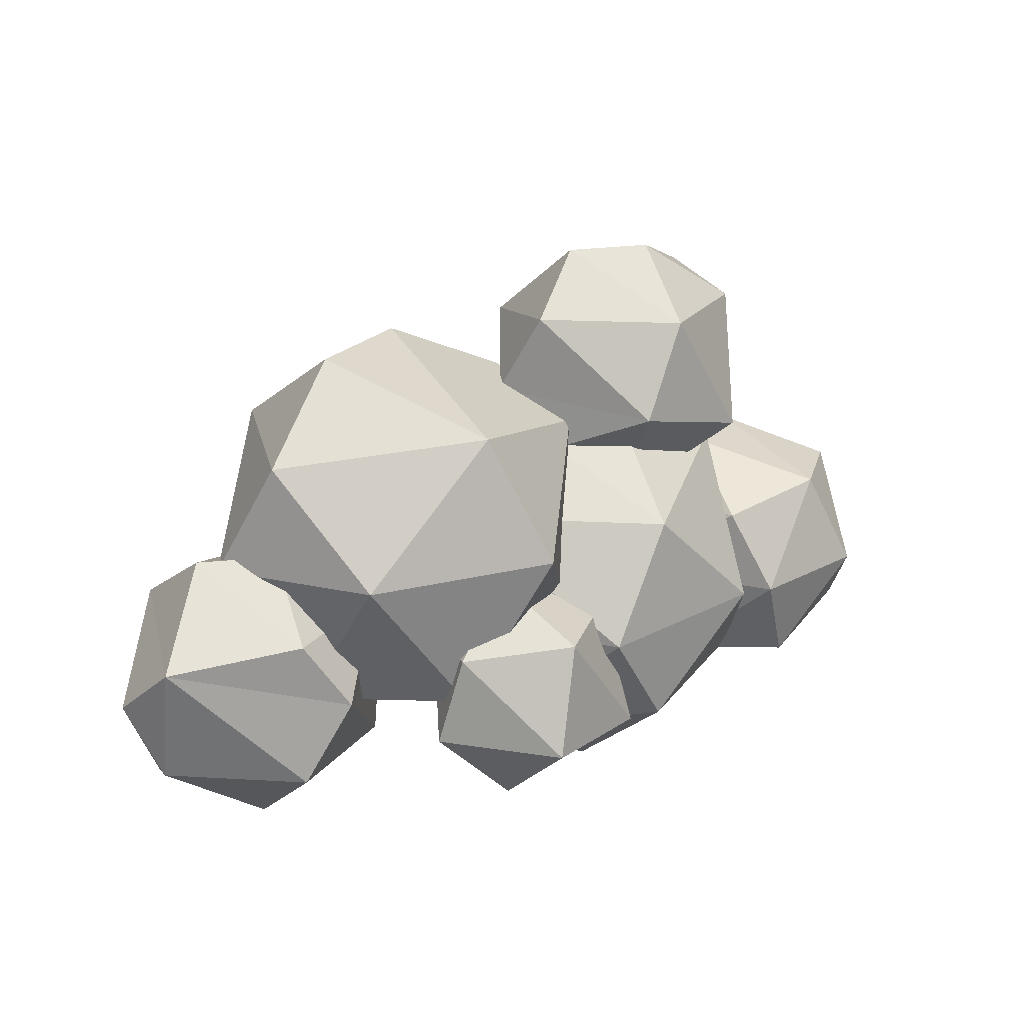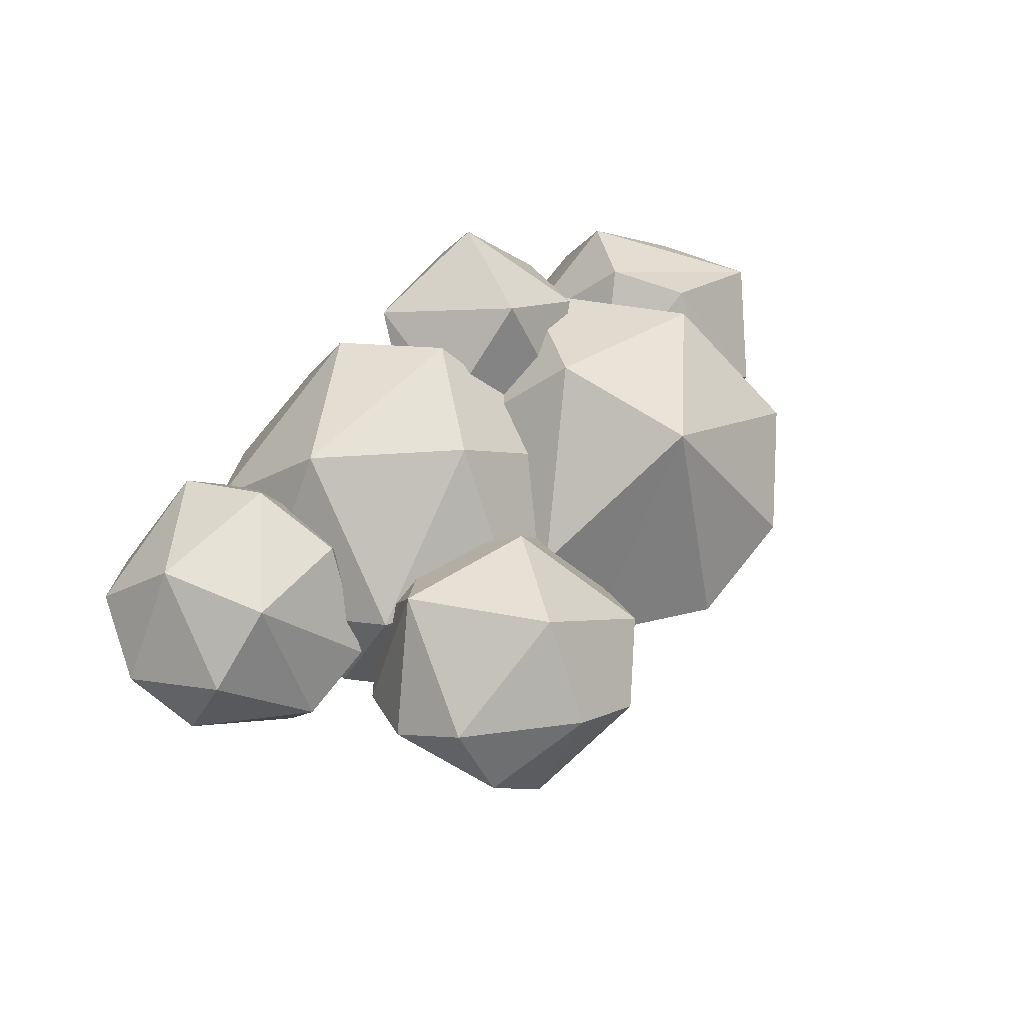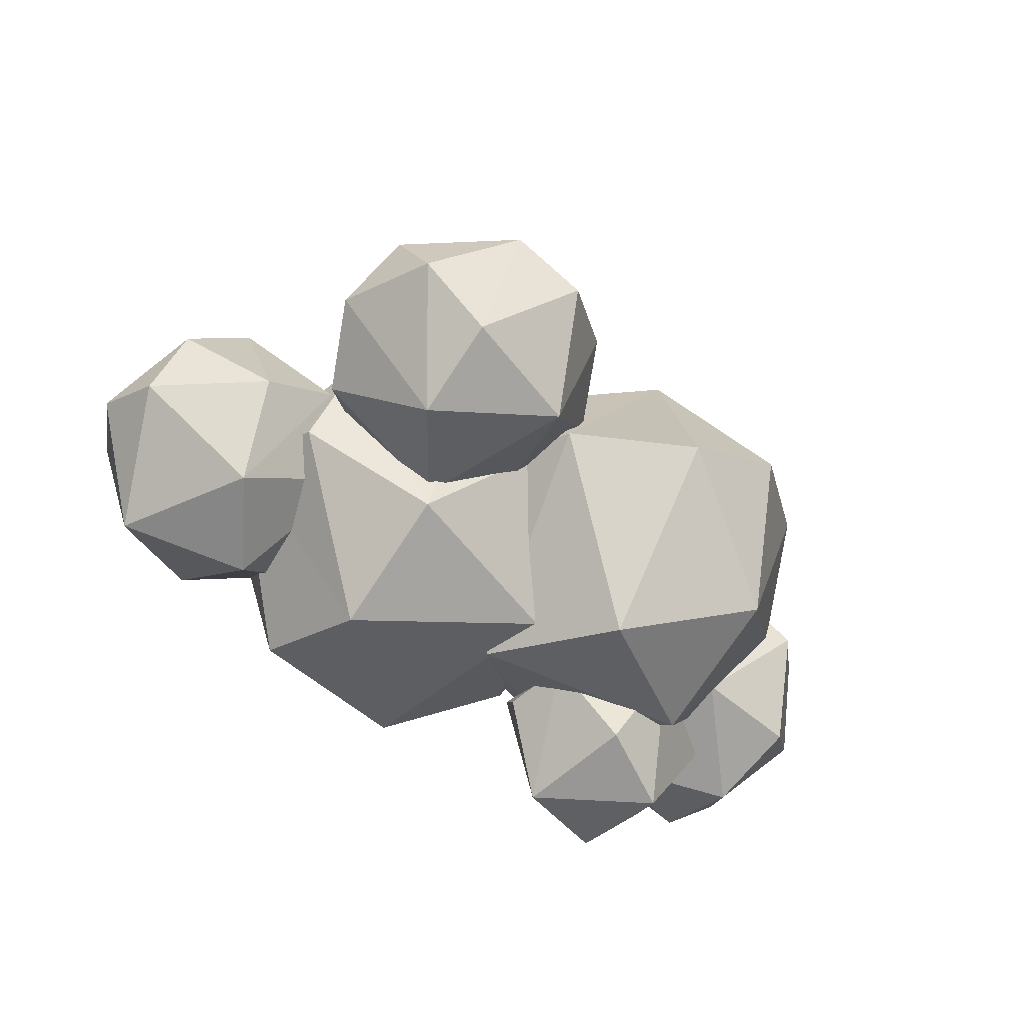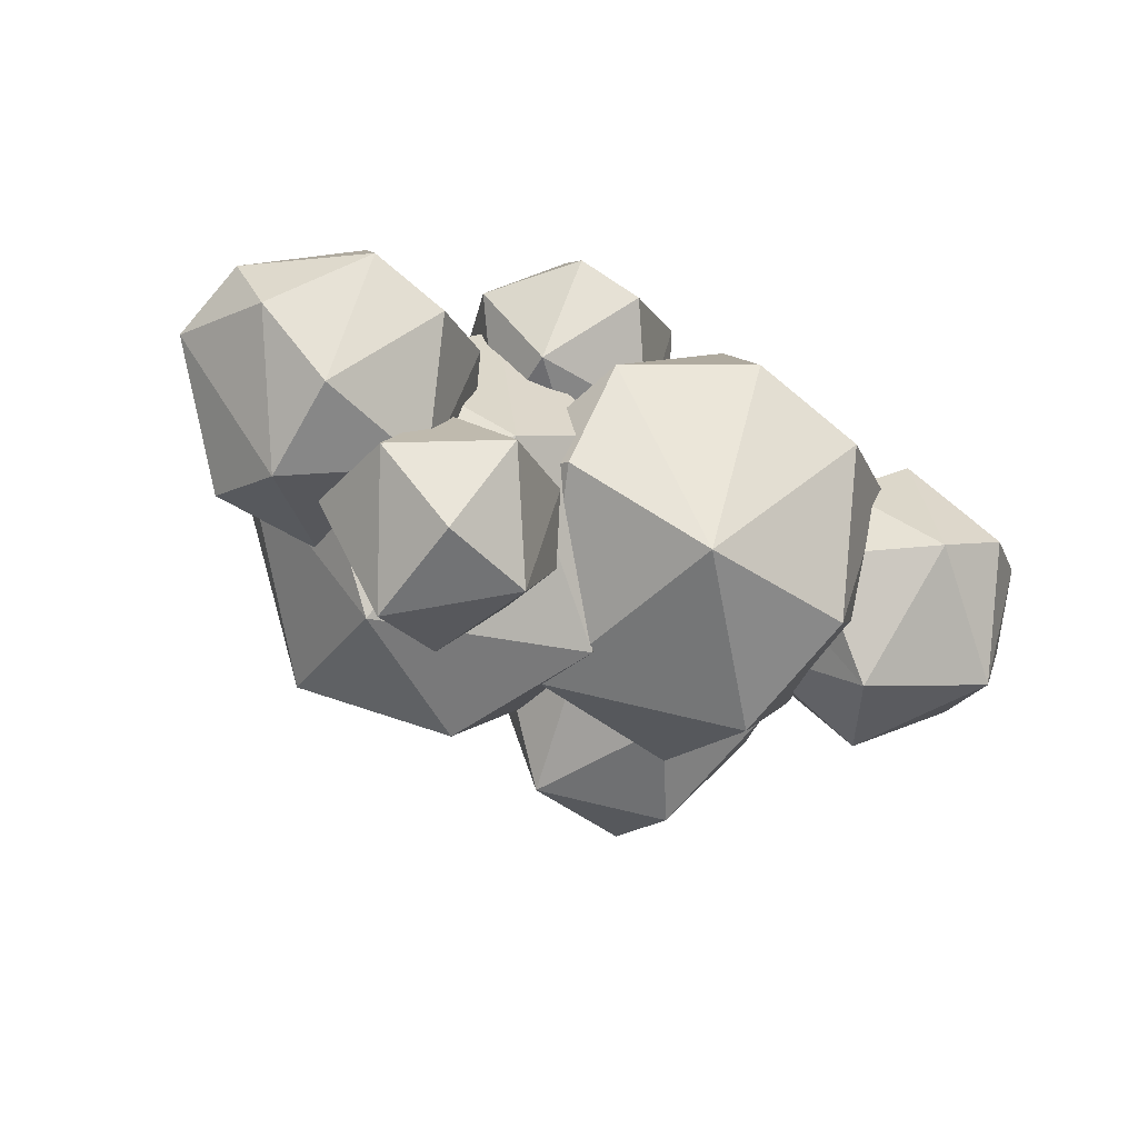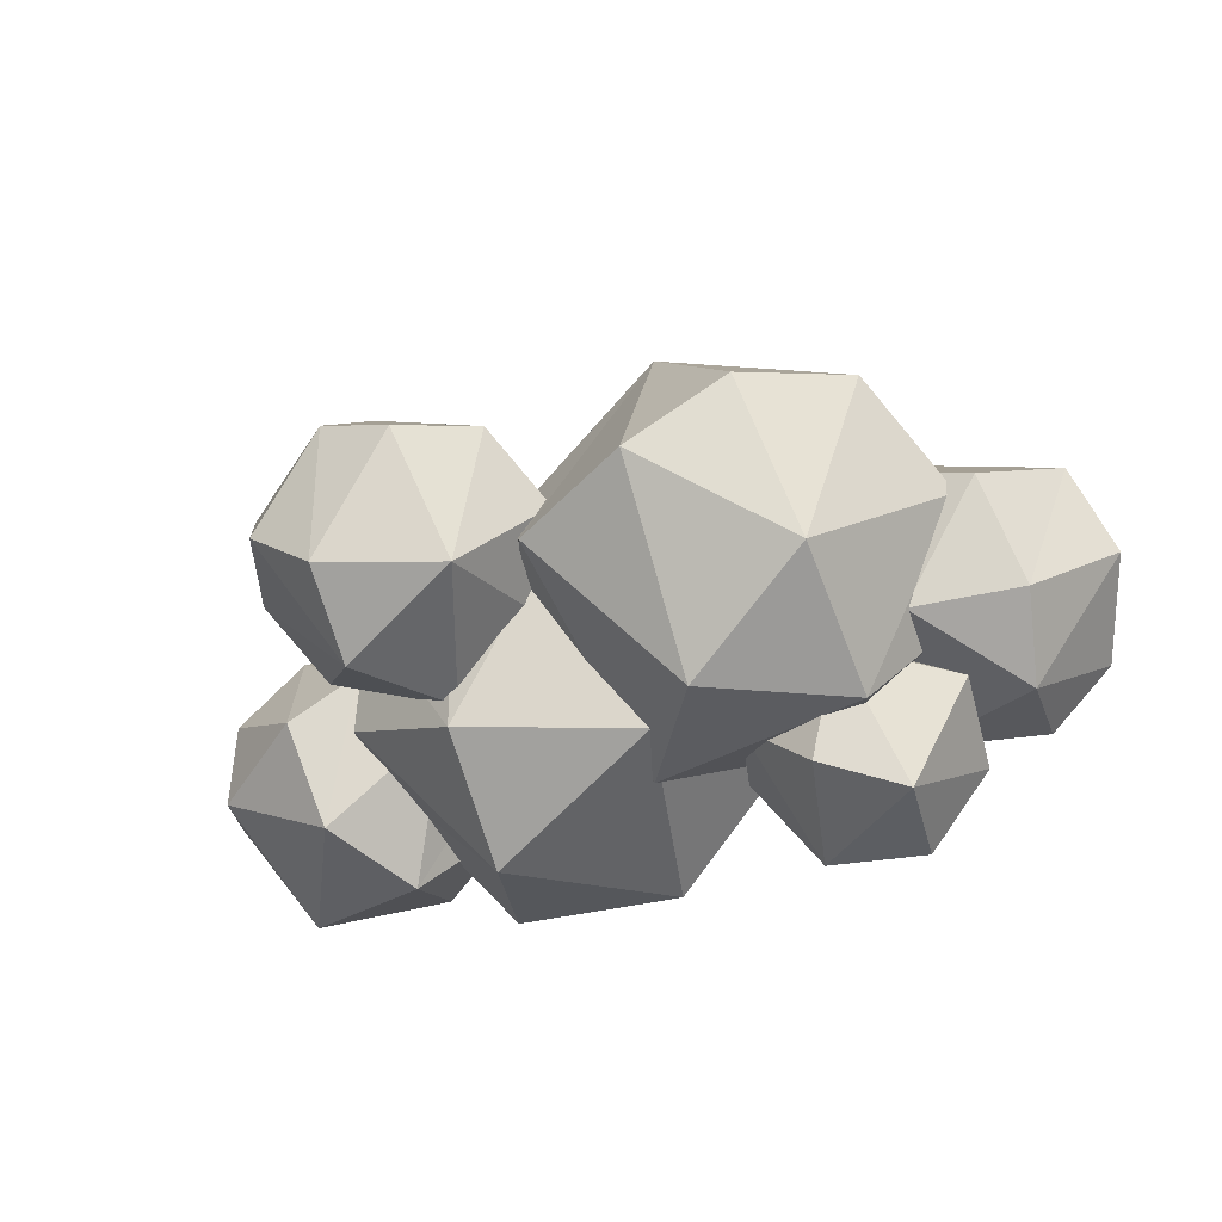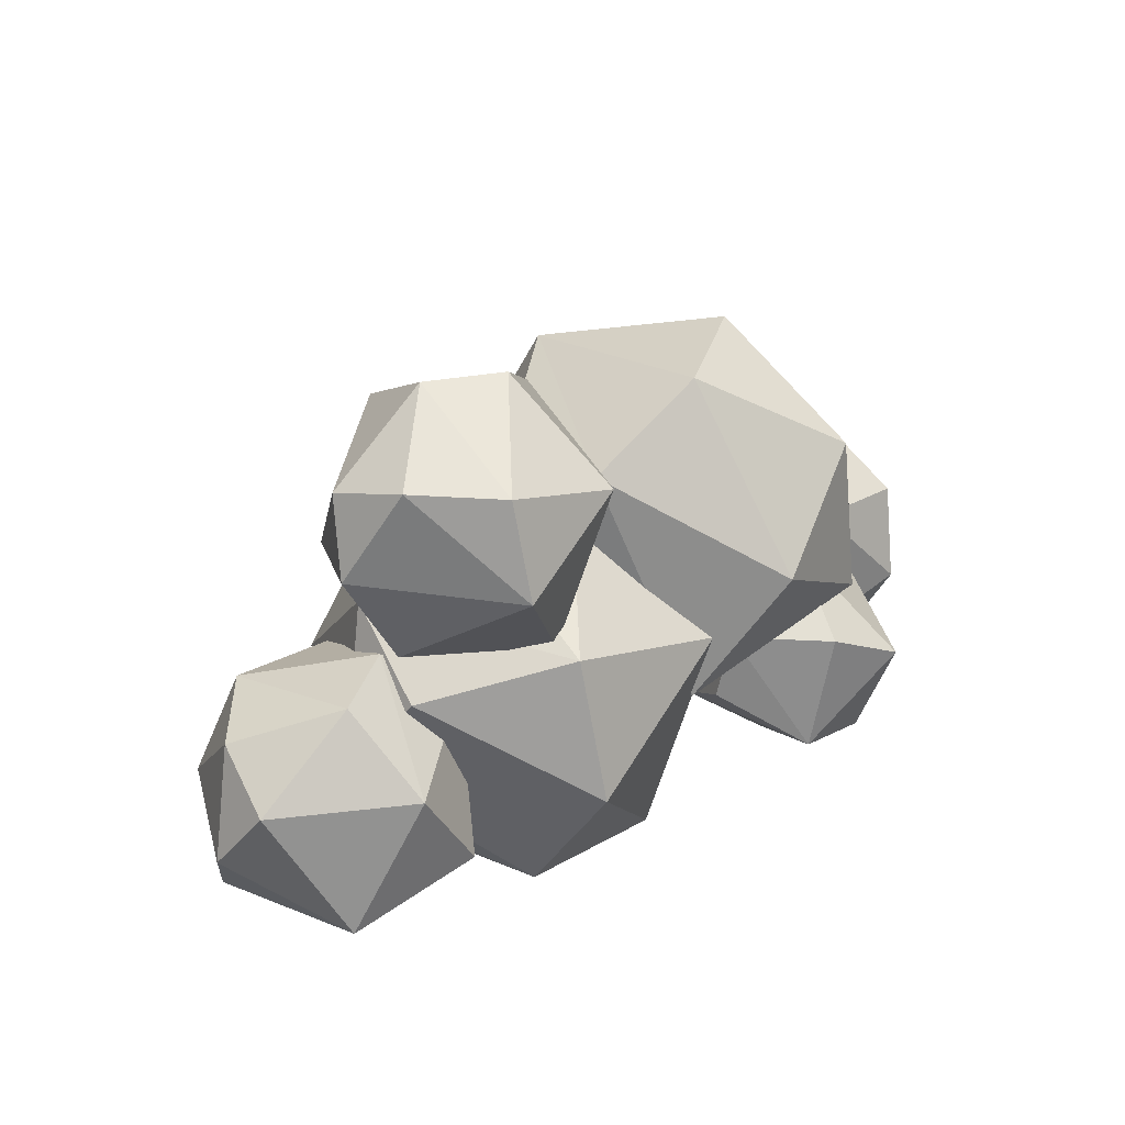
<metadata>
{"format":"obj","ext":"obj","renderer":"f3d","projection":"perspective","resolution":1024,"background":"white","views":[{"elev":19.2,"azim":-29.8,"up":"+Y"},{"elev":46.9,"azim":139.7,"up":"+Z"},{"elev":-56.0,"azim":150.9,"up":"+Z"},{"elev":-43.9,"azim":-25.1,"up":"+Z"},{"elev":-51.3,"azim":-153.7,"up":"+Z"},{"elev":41.1,"azim":135.7,"up":"+Y"}]}
</metadata>
<code>
v -126 -47.25 -67.5
v -93.63 -48.79 -105.6
v -81.05 15.69 -20.51
v -90.62 43.96 -60.68
v -71.86 -67.75 -60.68
v -91.49 -28.48 -13.89
v -34.39 -30.68 -40.07
v -26.27 -9.073 -67.5
v -135.8 2.408 -60.88
v -50.48 -30.9 -109.5
v -104.4 2.408 -117.3
v -36.47 23.46 -67.5
v -68.85 25 -105.6
v -65.04 15.69 87.19
v -51.17 7.114 30.53
v -29.79 43.96 65.68
v -30.66 -28.48 126.1
v 26.44 -30.68 99.92
v -11.03 -67.75 65.68
v -38.26 -62.32 85.46
v -74.56 -28.48 79.31
v -47.87 -39.48 34.37
v 34.56 -9.073 72.49
v 10.35 -30.9 30.53
v -12.68 0.6099 20.03
v -17.01 23.8 114.7
v 24.36 23.46 72.49
v 117.8 103 54.14
v 73.18 81.22 -55.9
v 136 91.83 -19.93
v 77.88 163.9 60.7
v 19.3 163.9 18.5
v 37.43 152.7 -55.57
v 136.1 163.9 18.03
v 83.72 196.3 18.03
v 71.54 59.45 18.03
v 106.5 61.97 -0.7136
v 19.15 91.83 18.03
v 29.11 77.54 -17.66
v 149.5 131.6 -0.7136
v 55.53 116.5 67.29
v 5.783 124.2 -0.7136
v 99.83 131.6 -69.04
v 126.1 178.2 -17.66
v 48.8 193.8 -0.7136
v 93.82 176.1 -50.54
v 101.4 -24.24 -19.45
v 166 80.24 -19.45
v 155.5 -34.85 54.47
v 218.2 -24.24 18.5
v 188.7 -54.1 -0.7136
v 111.4 -38.53 16.23
v 153.8 -56.62 -19.45
v 231.8 15.5 -0.7136
v 200.4 11.81 54.97
v 137.7 8.125 67.61
v 137.8 0.4491 -68.72
v 88.07 8.124 -0.7136
v 200.1 -13.03 -55.57
v 123.6 47.86 48.82
v 101.6 47.86 -19.93
v 160.2 47.86 -62.12
v 218.4 47.86 -19.45
v 176.1 60.04 49.12
v 208.4 62.15 16.23
v 131.1 77.72 -0.7136
v -155.1 -55.47 -50.54
v -138.7 28.81 60.7
v -175.2 28.81 -50.25
v -80.43 28.81 18.03
v -132.8 61.19 18.03
v -145 -75.67 18.03
v -139.2 -43.29 60.7
v -80.58 -43.29 18.5
v -110.1 -73.15 -0.7136
v -197.4 -43.29 18.03
v -187.4 -57.58 -17.66
v -67.07 -3.555 -0.7136
v -116.7 -3.555 67.61
v -200.2 17.31 35.14
v -210.8 -10.93 -0.7136
v -98.71 -32.09 -55.57
v -161.1 -10.93 -69.04
v -90.39 43.1 -17.66
v -167.7 58.67 -0.7136
v -122.7 40.98 -50.54
v -137.3 5.34 -27.94
v -137 110.1 27.2
v -105 110.1 -72.69
v 32.68 110.1 26.52
v -43.45 157.1 -27.94
v -58.76 -10.08 79.47
v 32.45 5.34 27.2
v -10.41 -38.05 -0.7136
v -122.8 -15.42 23.91
v -61.14 -41.71 -27.94
v 52.09 63.08 -0.7136
v -20.04 63.08 98.57
v -111.1 57.72 80.19
v -98.98 33.97 -89.94
v -156.7 52.36 -0.7136
v 6.115 21.62 -80.41
v -37.62 81.47 -100.3
v -45.83 125.5 79.47
v 18.2 130.9 -25.34
v -94.19 153.5 -0.7136
v -33.33 -37.1 -27.94
v 28.12 -54.8 -73.11
v 52 67.66 88.52
v -33.11 67.66 27.2
v -6.769 51.38 -80.41
v 60.49 114.7 26.52
v 42.8 -84.15 26.52
v 51.28 -37.1 88.52
v 136.4 -37.1 27.2
v 93.53 -80.49 -0.7136
v -18.86 -57.86 23.91
v 104.4 -37.1 -72.69
v 156 20.64 -0.7136
v 110.4 15.28 80.19
v 19.38 9.918 98.57
v -52.75 9.918 -0.7136
v 83.9 20.64 -99.99
v 136.6 67.66 -27.94
v 122.1 88.42 23.91
v 9.752 111 -0.7136
v 75.17 85.35 -73.11
g Cloud_3
f 5 1 2
f 2 1 11
f 3 12 4
f 9 3 4
f 11 9 4
f 12 13 4
f 13 11 4
f 8 10 12
f 10 13 12
f 6 3 9
f 7 12 3
f 7 8 12
f 10 11 13
f 10 2 11
f 11 1 9
f 9 1 6
f 6 7 3
f 7 10 8
f 5 2 10
f 5 6 1
f 7 5 10
f 5 7 6
f 22 15 25
f 14 26 16
f 15 14 16
f 25 15 16
f 27 25 16
f 26 27 16
f 23 24 27
f 24 25 27
f 21 14 15
f 17 26 14
f 18 27 26
f 18 23 27
f 24 22 25
f 15 22 21
f 21 17 14
f 17 18 26
f 18 24 23
f 19 22 24
f 19 20 22
f 20 21 22
f 20 17 21
f 18 19 24
f 20 19 17
f 19 18 17
f 28 37 30
f 36 39 29
f 36 29 37
f 28 30 40
f 29 39 33
f 30 29 43
f 29 33 43
f 30 43 40
f 31 34 35
f 32 31 45
f 33 32 45
f 44 46 35
f 46 45 35
f 46 33 45
f 45 31 35
f 35 34 44
f 40 44 34
f 40 43 44
f 43 46 44
f 43 33 46
f 42 32 33
f 41 31 32
f 28 34 31
f 28 40 34
f 33 39 42
f 39 38 42
f 42 41 32
f 42 38 41
f 41 28 31
f 37 29 30
f 39 36 38
f 36 41 38
f 36 28 41
f 36 37 28
f 53 51 49
f 53 49 52
f 47 52 58
f 50 54 55
f 65 63 48
f 63 62 48
f 48 62 66
f 62 61 66
f 61 60 66
f 66 64 48
f 66 60 64
f 64 65 48
f 54 59 63
f 59 62 63
f 57 61 62
f 58 60 61
f 56 64 60
f 55 65 64
f 55 54 65
f 54 63 65
f 59 57 62
f 57 58 61
f 57 47 58
f 58 56 60
f 58 52 56
f 52 49 56
f 56 55 64
f 56 49 55
f 49 50 55
f 50 59 54
f 51 53 59
f 53 57 59
f 53 47 57
f 53 52 47
f 50 51 59
f 51 50 49
f 72 77 67
f 72 67 75
f 67 77 83
f 74 78 79
f 73 79 80
f 68 70 71
f 80 68 85
f 69 80 85
f 84 86 71
f 86 85 71
f 86 69 85
f 85 68 71
f 71 70 84
f 78 84 70
f 78 82 84
f 82 86 84
f 83 69 86
f 81 80 69
f 80 79 68
f 79 70 68
f 79 78 70
f 82 83 86
f 82 67 83
f 83 81 69
f 83 77 81
f 77 76 81
f 81 76 80
f 76 73 80
f 73 74 79
f 74 82 78
f 75 67 82
f 77 72 76
f 72 73 76
f 74 75 82
f 72 75 73
f 75 74 73
f 96 94 92
f 96 92 95
f 87 95 101
f 93 97 98
f 92 98 99
f 88 104 106
f 89 88 106
f 103 89 91
f 105 103 91
f 91 89 106
f 106 104 91
f 104 105 91
f 104 90 105
f 97 105 90
f 97 102 105
f 102 103 105
f 103 100 89
f 101 88 89
f 99 104 88
f 99 98 104
f 98 90 104
f 98 97 90
f 102 100 103
f 100 101 89
f 100 87 101
f 101 99 88
f 101 95 99
f 95 92 99
f 92 93 98
f 93 102 97
f 94 96 102
f 96 100 102
f 96 87 100
f 96 95 87
f 93 94 102
f 94 93 92
f 113 117 108
f 113 108 116
f 107 117 122
f 108 107 111
f 115 119 120
f 108 111 123
f 118 123 119
f 109 125 112
f 110 109 126
f 111 110 126
f 125 127 112
f 125 124 127
f 127 126 112
f 127 111 126
f 126 109 112
f 119 123 124
f 123 127 124
f 123 111 127
f 122 110 111
f 121 109 110
f 120 125 109
f 120 119 125
f 119 124 125
f 118 108 123
f 111 107 122
f 122 121 110
f 122 117 121
f 117 114 121
f 121 120 109
f 121 114 120
f 114 115 120
f 115 118 119
f 116 108 118
f 108 117 107
f 113 114 117
f 115 116 118
f 113 116 114
f 116 115 114

</code>
